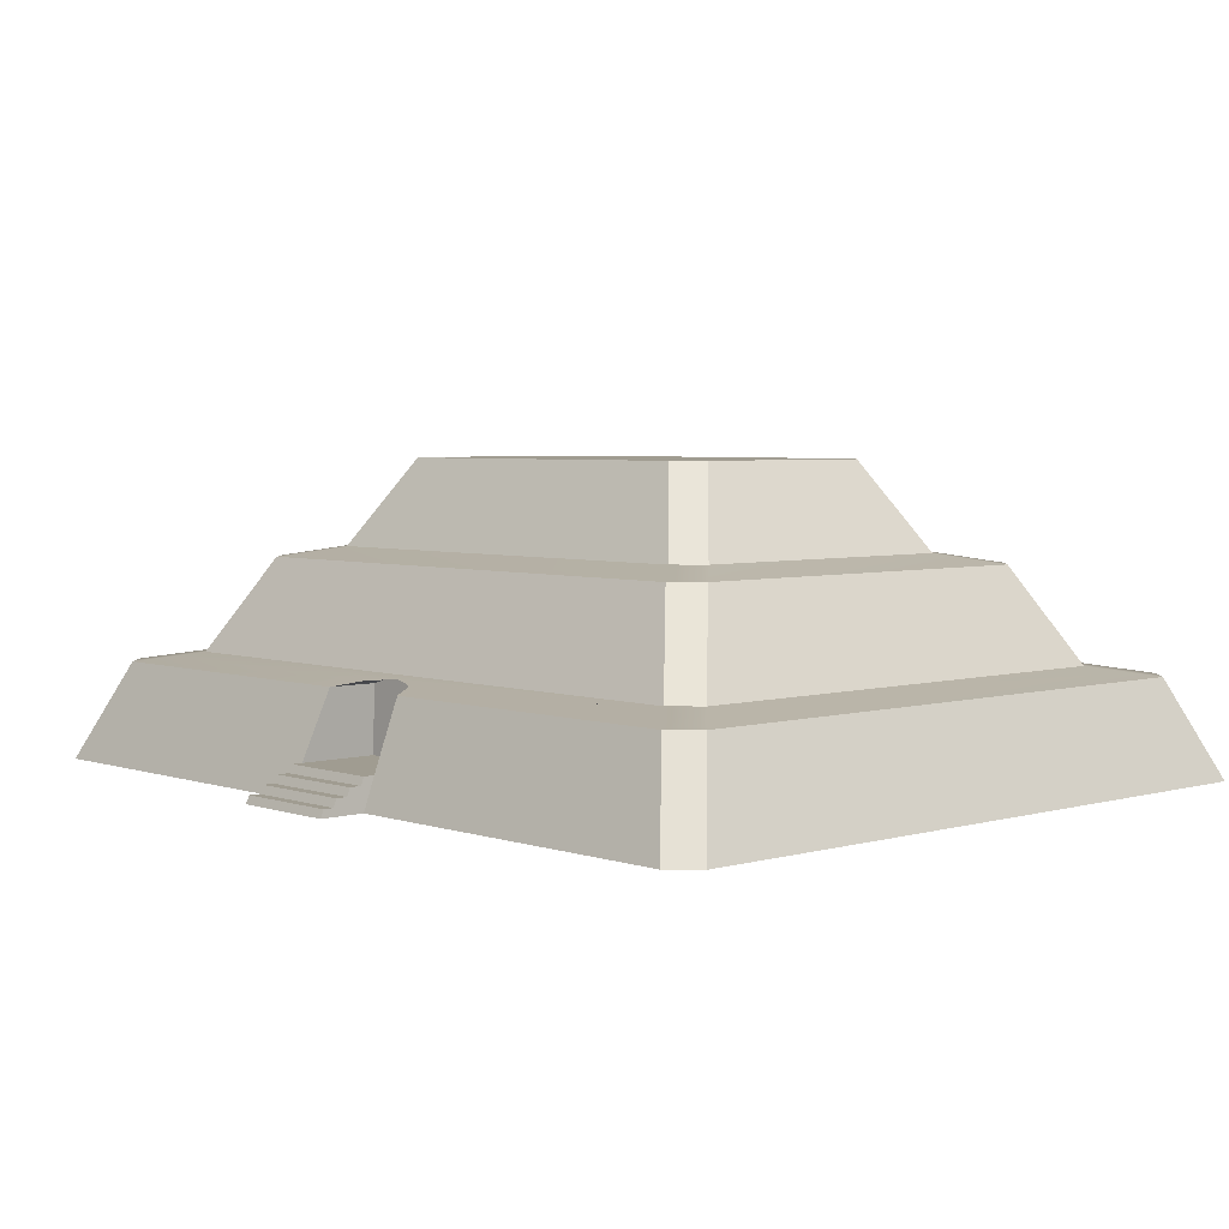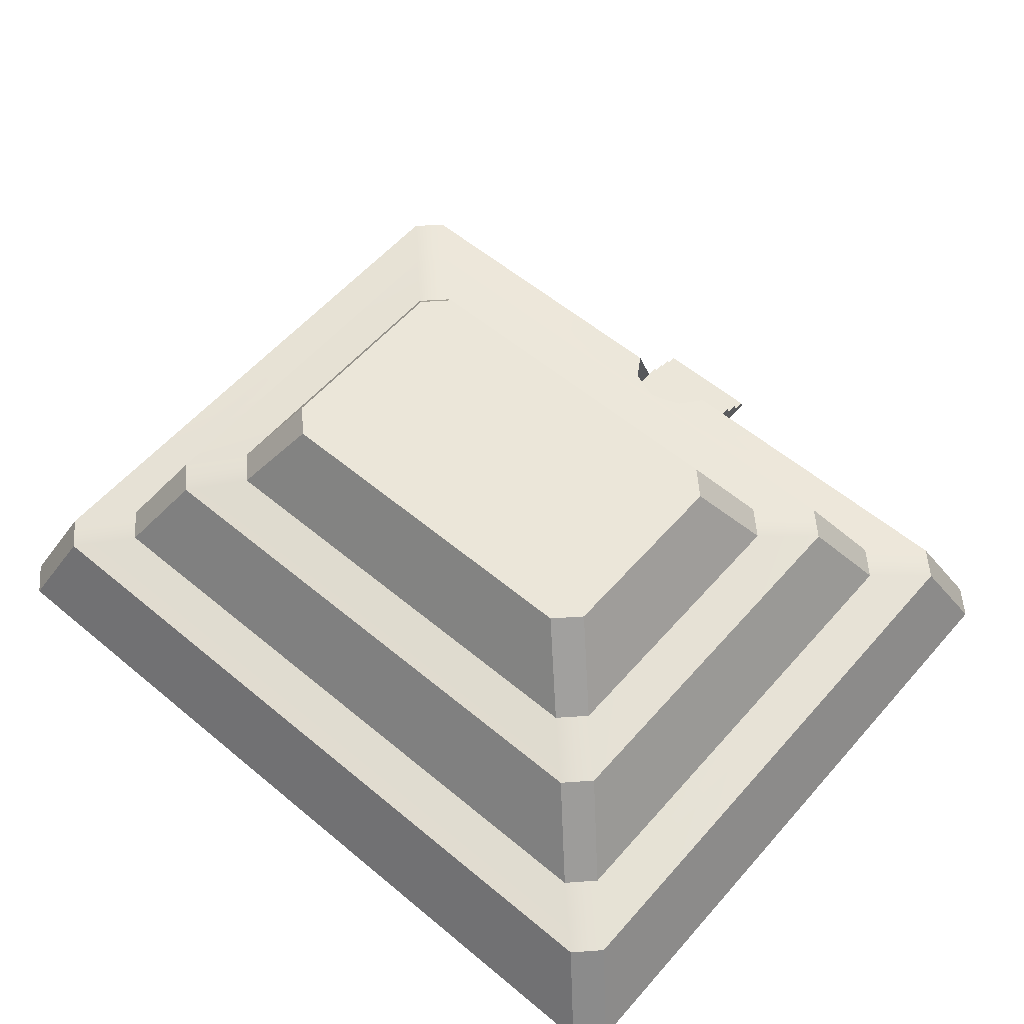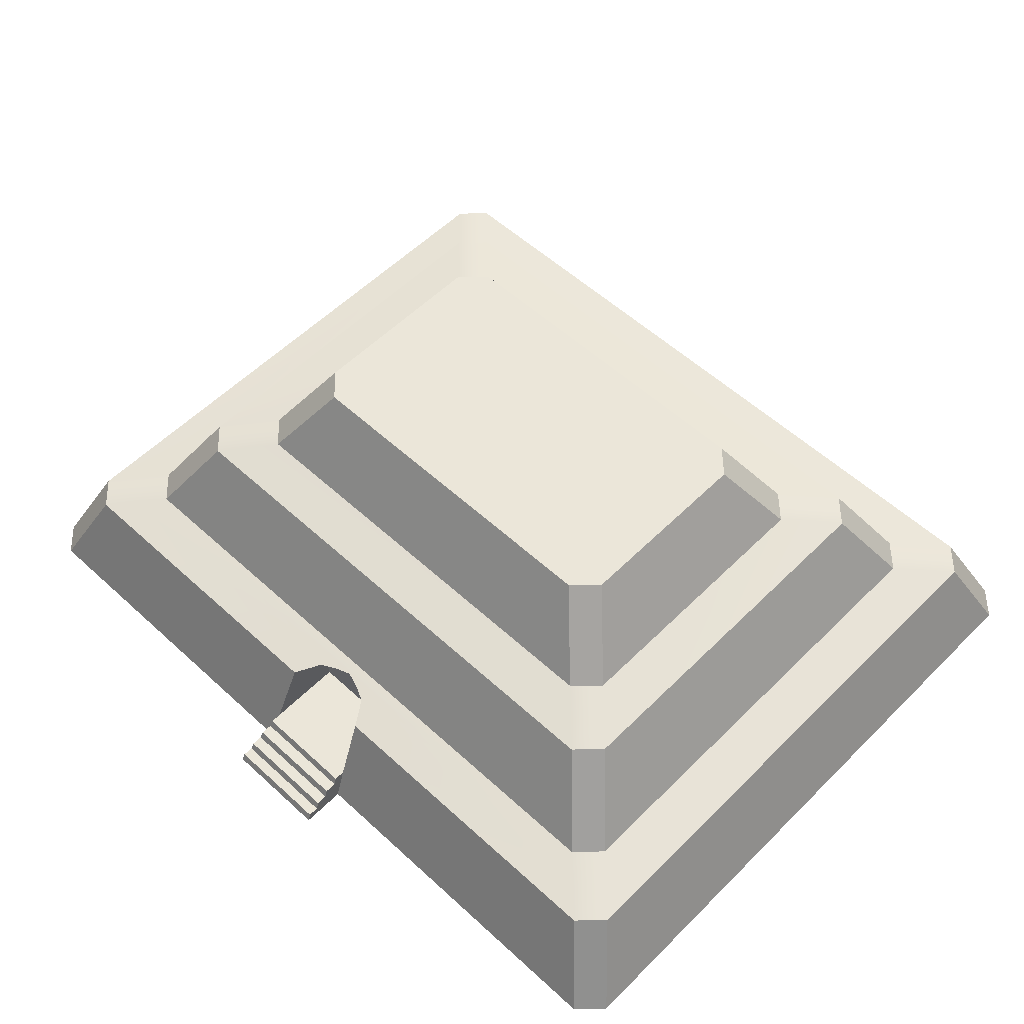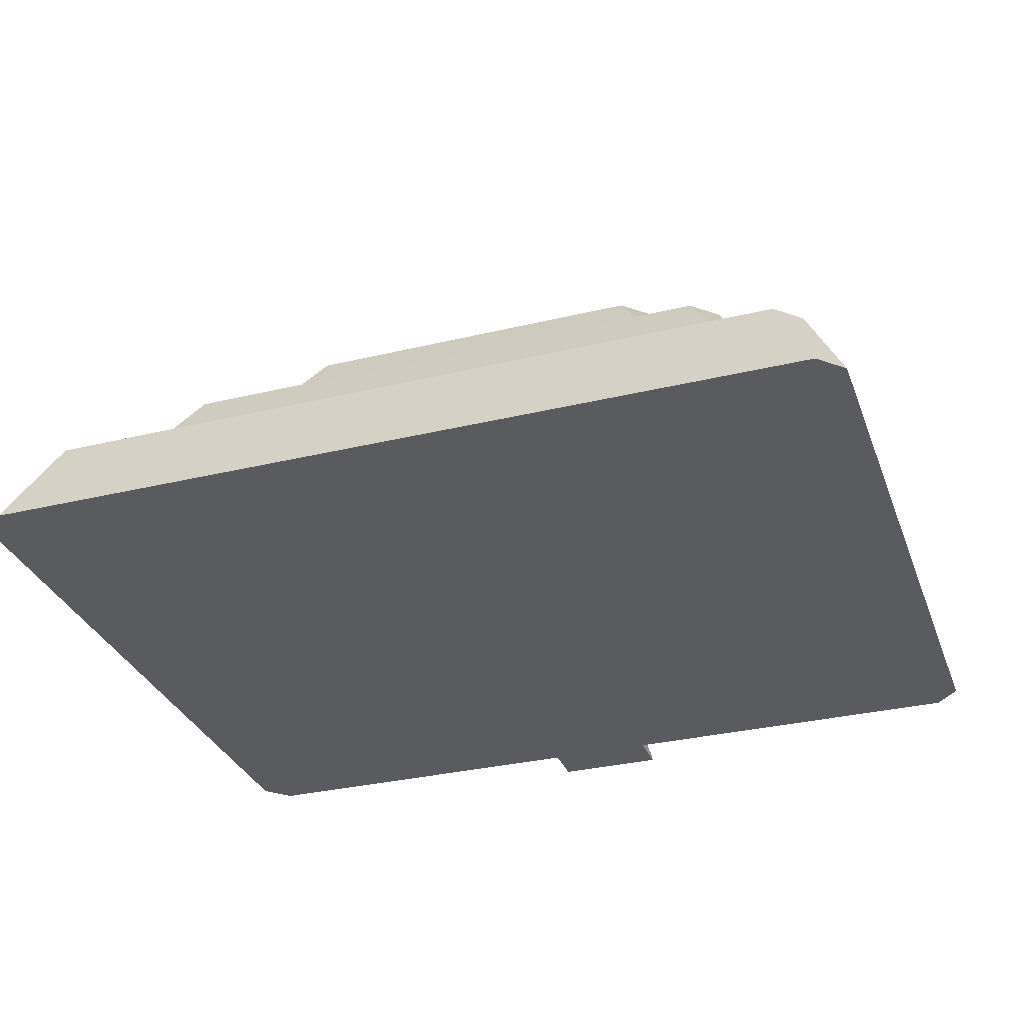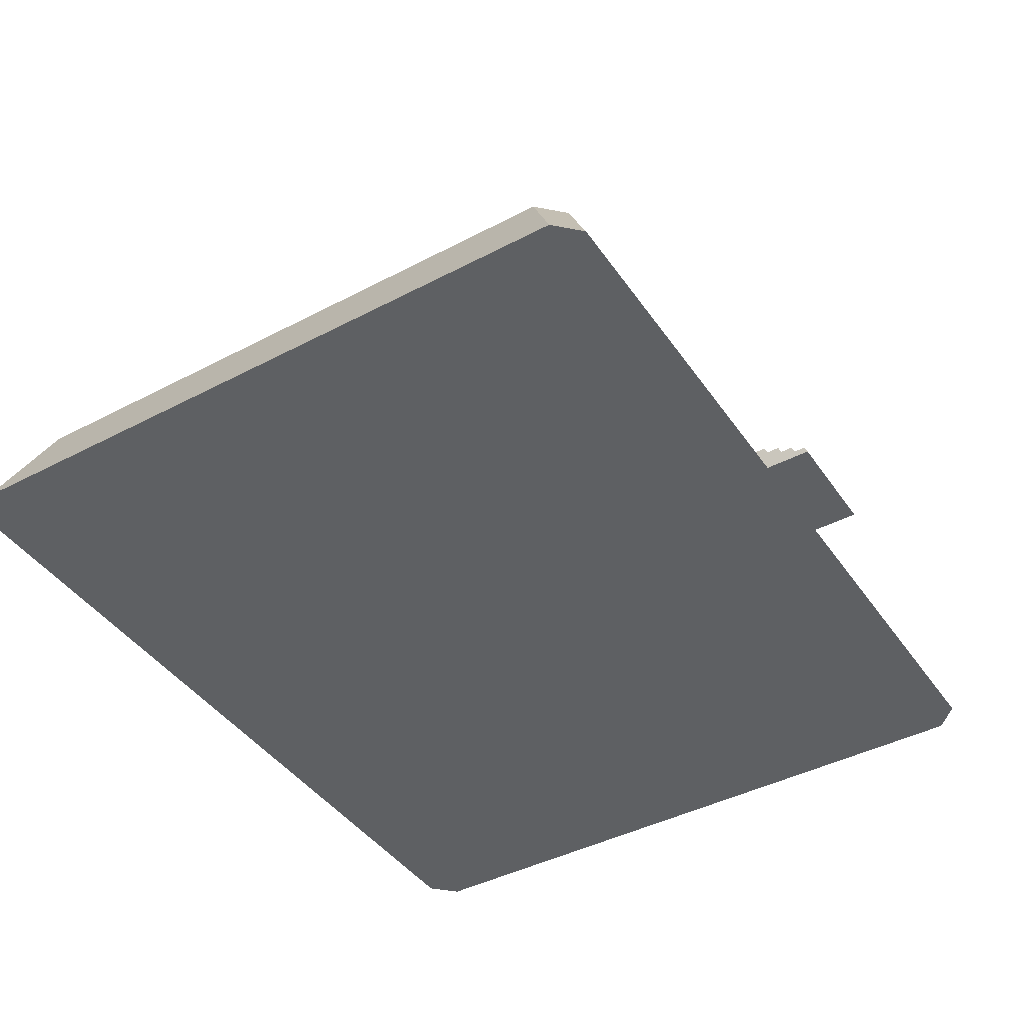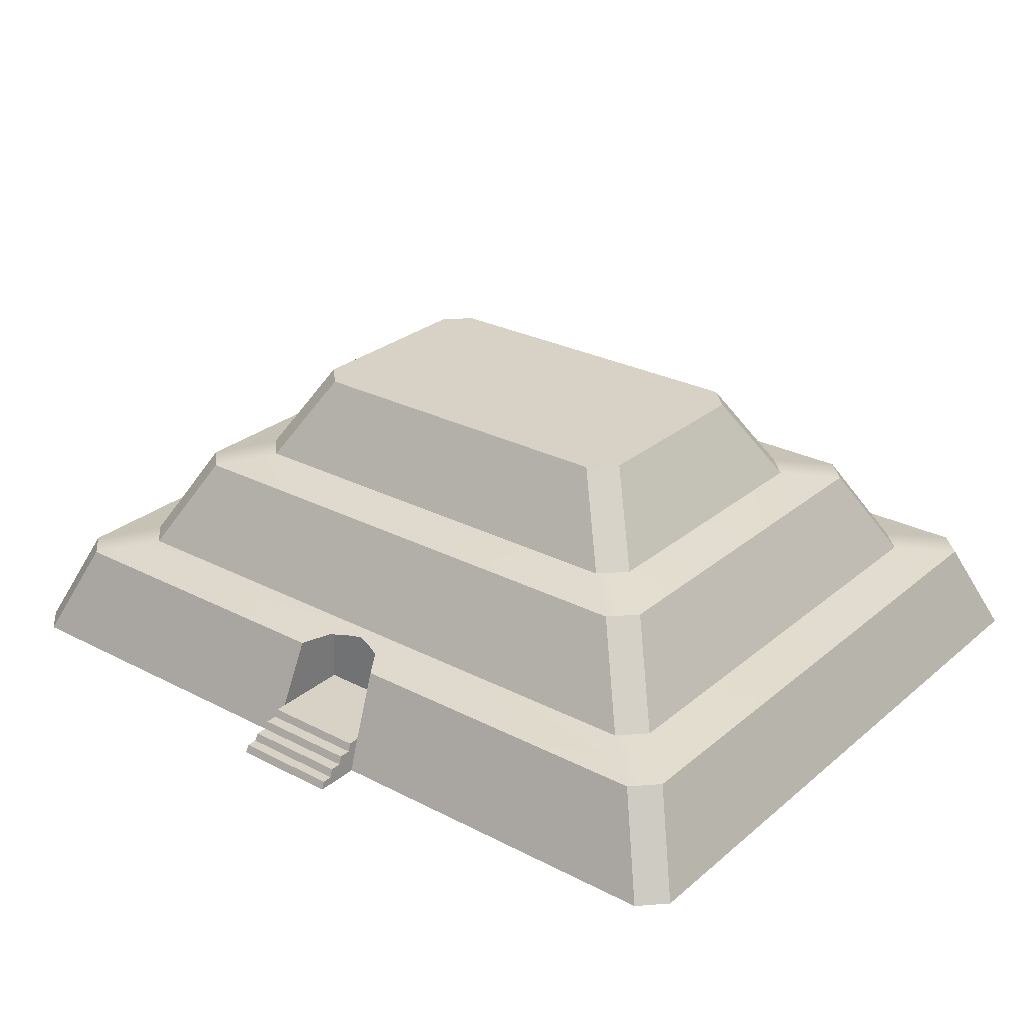
<metadata>
{"format":"obj","ext":"obj","renderer":"f3d","projection":"perspective","resolution":1024,"background":"white","views":[{"elev":4.3,"azim":47.3,"up":"+Y"},{"elev":57.6,"azim":-139.2,"up":"+Y"},{"elev":55.6,"azim":43.9,"up":"+Y"},{"elev":-32.0,"azim":-161.3,"up":"+Y"},{"elev":-42.7,"azim":-58.0,"up":"+Y"},{"elev":27.4,"azim":38.4,"up":"+Y"}]}
</metadata>
<code>
g default
v -8.647 -0.5 5.809
v -8.272 -0.5 6.184
v -8.009 0.9933 5.171
v -7.634 0.9933 5.546
v 5 -0.5 5.809
v 4.625 -0.5 6.184
v 3.987 0.9933 5.546
v 4.362 0.9933 5.171
v -7.634 0.9933 -4.362
v -8.009 0.9933 -3.987
v -8.647 -0.5 -4.625
v -8.272 -0.5 -5
v 4.362 0.9933 -3.987
v 3.987 0.9933 -4.362
v 5 -0.5 -4.625
v 4.625 -0.5 -5
v -7.218 1.147 4.379
v -6.843 1.147 4.755
v 3.195 1.147 4.755
v 3.57 1.147 4.379
v 3.57 1.147 -3.195
v 3.195 1.147 -3.57
v -6.843 1.147 -3.57
v -7.218 1.147 -3.195
v -6.439 2.592 3.601
v -6.064 2.592 3.976
v 2.416 2.592 3.976
v 2.792 2.592 3.601
v 2.792 2.592 -2.416
v 2.416 2.592 -2.792
v -6.064 2.592 -2.792
v -6.439 2.592 -2.416
v -5.692 2.754 2.84
v -5.316 2.754 3.213
v 1.668 2.754 3.213
v 2.045 2.754 2.84
v 2.045 2.754 -1.655
v 1.668 2.754 -2.029
v -5.316 2.754 -2.029
v -5.692 2.754 -1.655
v -4.914 4.089 2.087
v -4.538 4.089 2.46
v 1.267 4.089 2.087
v 0.8905 4.089 2.46
v 0.8905 4.089 -1.276
v 1.267 4.089 -0.9025
v -4.914 4.089 -0.9025
v -4.538 4.089 -1.276
v -2.325 1.07 5.15
v -1.322 1.07 5.15
v 3.591 1.07 5.15
v 3.966 1.07 4.775
v 3.966 1.07 -3.591
v 3.591 1.07 -3.966
v -7.238 1.07 -3.966
v -7.613 1.07 -3.591
v -7.613 1.07 4.775
v -7.238 1.07 5.15
v -1.341 1.108 4.952
v 3.393 1.108 4.952
v 3.768 1.108 4.577
v 3.768 1.108 -3.393
v 3.393 1.108 -3.768
v -7.041 1.108 -3.768
v -7.416 1.108 -3.393
v -7.416 1.108 4.577
v -7.041 1.108 4.952
v -2.307 1.108 4.952
v -2.065 1.108 4.952
v -1.824 1.108 4.952
v -1.582 1.108 4.952
v -2.069 1.093 5.031
v -1.579 1.093 5.031
v -8.068 -0.0215 5.98
v -8.443 -0.02196 5.605
v 4.796 -0.02196 5.605
v 4.42 -0.0215 5.98
v -8.073 -0.03456 -4.801
v -8.448 -0.0341 -4.426
v 4.801 -0.0341 -4.426
v 4.426 -0.03456 -4.801
v -2.577 0.9933 5.546
v -2.633 -0.0215 5.98
v -1.071 0.9933 5.546
v -1.014 -0.0215 5.98
v -2.677 -0.5 6.184
v -0.9739 -0.5 6.184
v -2.666 -0.3804 6.133
v -0.984 -0.3804 6.133
v 4.574 -0.3804 6.133
v 4.949 -0.3805 5.758
v 4.95 -0.3835 -4.575
v 4.575 -0.3836 -4.95
v -8.223 -0.3836 -4.95
v -8.598 -0.3835 -4.575
v -8.596 -0.3805 5.758
v -8.221 -0.3804 6.133
v -2.655 -0.2608 6.082
v -0.9941 -0.2608 6.082
v 4.523 -0.2608 6.082
v 4.898 -0.261 5.707
v 4.9 -0.2671 -4.525
v 4.525 -0.2673 -4.901
v -8.173 -0.2673 -4.901
v -8.548 -0.2671 -4.525
v -8.545 -0.261 5.707
v -8.17 -0.2608 6.082
v -2.644 -0.1411 6.031
v -1.004 -0.1411 6.031
v 4.472 -0.1411 6.031
v 4.847 -0.1415 5.656
v 4.851 -0.1506 -4.476
v 4.476 -0.1509 -4.851
v -8.123 -0.1509 -4.851
v -8.498 -0.1506 -4.476
v -8.494 -0.1415 5.656
v -8.119 -0.1411 6.031
v -2.633 -0.0215 6.15
v -2.644 -0.1411 6.201
v -1.004 -0.1411 6.201
v -1.014 -0.0215 6.15
v -2.666 -0.3804 6.303
v -2.677 -0.5 6.355
v -0.9739 -0.5 6.355
v -0.984 -0.3804 6.303
v -2.655 -0.2608 6.252
v -0.9941 -0.2608 6.252
v -2.666 -0.3804 6.487
v -2.677 -0.5 6.538
v -0.9739 -0.5 6.538
v -0.984 -0.3804 6.487
v -2.655 -0.2608 6.436
v -0.9941 -0.2608 6.436
v -2.644 -0.1411 6.385
v -1.004 -0.1411 6.385
v -2.666 -0.3804 6.661
v -2.677 -0.5 6.712
v -0.9739 -0.5 6.712
v -0.984 -0.3804 6.661
v -2.655 -0.2608 6.61
v -0.9941 -0.2608 6.61
v -2.666 -0.3804 6.824
v -2.677 -0.5 6.875
v -0.9739 -0.5 6.875
v -0.984 -0.3804 6.824
v -2.325 1.07 4.777
v -2.069 1.093 4.777
v -1.824 1.108 4.777
v -1.579 1.093 4.777
v -1.322 1.07 4.777
v -1.014 -0.0215 4.777
v -2.633 -0.0215 4.777
v -2.577 0.9933 4.777
v -1.071 0.9933 4.777
g pCube1
f 16 6 87
f 44 45 48 42
f 116 117 74 75
f 66 67 18 17
f 110 111 76 77
f 60 61 20 19
f 64 65 24 23
f 10 9 78 79
f 62 63 22 21
f 14 13 80 81
f 17 18 26 25
f 19 20 28 27
f 21 22 30 29
f 23 24 32 31
f 25 26 34 33
f 27 28 36 35
f 29 30 38 37
f 31 32 40 39
f 33 34 42 41
f 35 36 43 44
f 37 38 45 46
f 39 40 47 48
f 85 109 110 77
f 9 14 81 78
f 8 76 80 13
f 10 79 75 3
f 70 19 18
f 61 62 21 20
f 23 22 63 64
f 65 66 17 24
f 18 19 27 26
f 20 21 29 28
f 30 22 23 31
f 24 17 25 32
f 27 35 34 26
f 28 29 37 36
f 38 30 31 39
f 32 25 33 40
f 35 44 42 34
f 36 37 46 43
f 45 38 39 48
f 40 33 41 47
f 41 42 48 47
f 45 44 43 46
f 84 7 51 50
f 7 8 52 51
f 8 13 53 52
f 13 14 54 53
f 54 14 9 55
f 9 10 56 55
f 10 3 57 56
f 3 4 58 57
f 4 82 49 58
f 73 50 51 60 59 71 70
f 51 52 61 60
f 52 53 62 61
f 53 54 63 62
f 63 54 55 64
f 55 56 65 64
f 56 57 66 65
f 57 58 67 66
f 72 70 69 68 67 58 49
f 75 74 4 3
f 77 76 8 7
f 79 78 114 115
f 81 80 112 113
f 85 77 7 84
f 81 113 114 78
f 80 76 111 112
f 75 79 115 116
f 74 83 82 4
f 70 18 67 68 69
f 71 59 60 19 70
f 117 108 83 74
f 118 119 120 121
f 12 2 1 11
f 16 15 5 6
f 16 87 86 12
f 12 86 2
f 142 143 144 145
f 90 89 87 6
f 6 5 91 90
f 92 91 5 15
f 93 92 15 16
f 94 93 16 12
f 95 94 12 11
f 96 95 11 1
f 1 2 97 96
f 2 86 88 97
f 140 136 139 141
f 100 99 89 90
f 90 91 101 100
f 102 101 91 92
f 103 102 92 93
f 104 103 93 94
f 105 104 94 95
f 106 105 95 96
f 96 97 107 106
f 97 88 98 107
f 134 132 133 135
f 110 109 99 100
f 100 101 111 110
f 112 111 101 102
f 113 112 102 103
f 114 113 103 104
f 115 114 104 105
f 116 115 105 106
f 106 107 117 116
f 107 98 108 117
f 83 108 119 118
f 109 85 121 120
f 85 83 118 121
f 88 86 123 122
f 86 87 124 123
f 87 89 125 124
f 98 88 122 126
f 89 99 127 125
f 108 98 126 119
f 99 109 120 127
f 122 123 129 128
f 123 124 130 129
f 124 125 131 130
f 126 122 128 132
f 125 127 133 131
f 119 126 132 134
f 127 120 135 133
f 120 119 134 135
f 128 129 137 136
f 129 130 138 137
f 130 131 139 138
f 132 128 136 140
f 131 133 141 139
f 133 132 140 141
f 136 137 143 142
f 137 138 144 143
f 138 139 145 144
f 139 136 142 145
f 72 49 146 147
f 70 72 147 148
f 73 70 148 149
f 50 73 149 150
f 83 85 151 152
f 49 82 153 146
f 82 83 152 153
f 84 50 150 154
f 85 84 154 151
f 147 146 152
f 152 146 153
f 149 151 150
f 147 152 148
f 150 151 154
f 148 151 149
f 148 152 151

</code>
